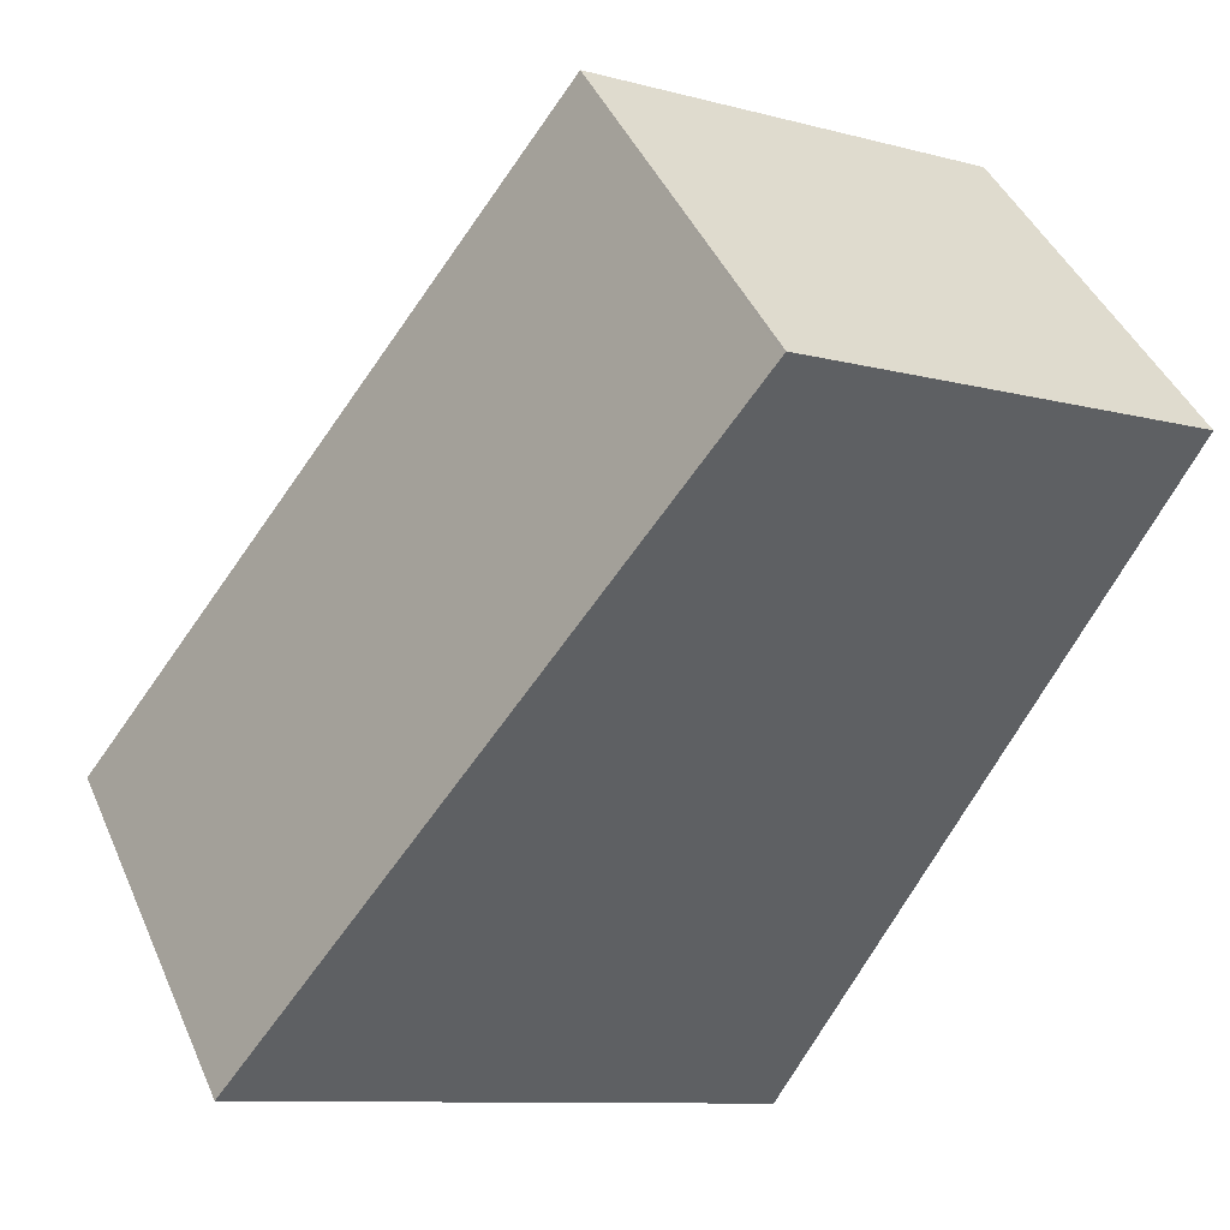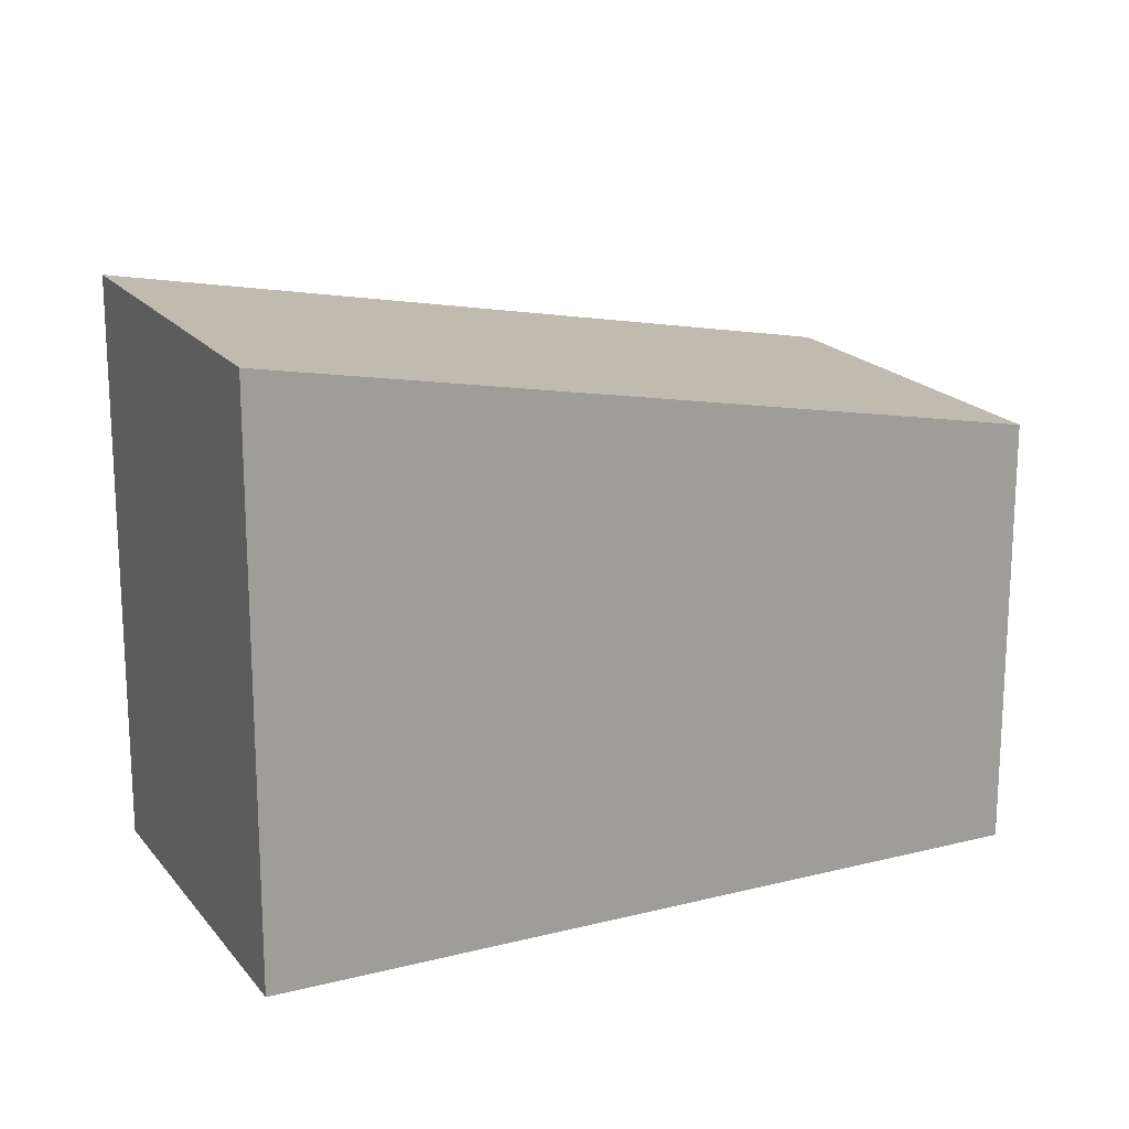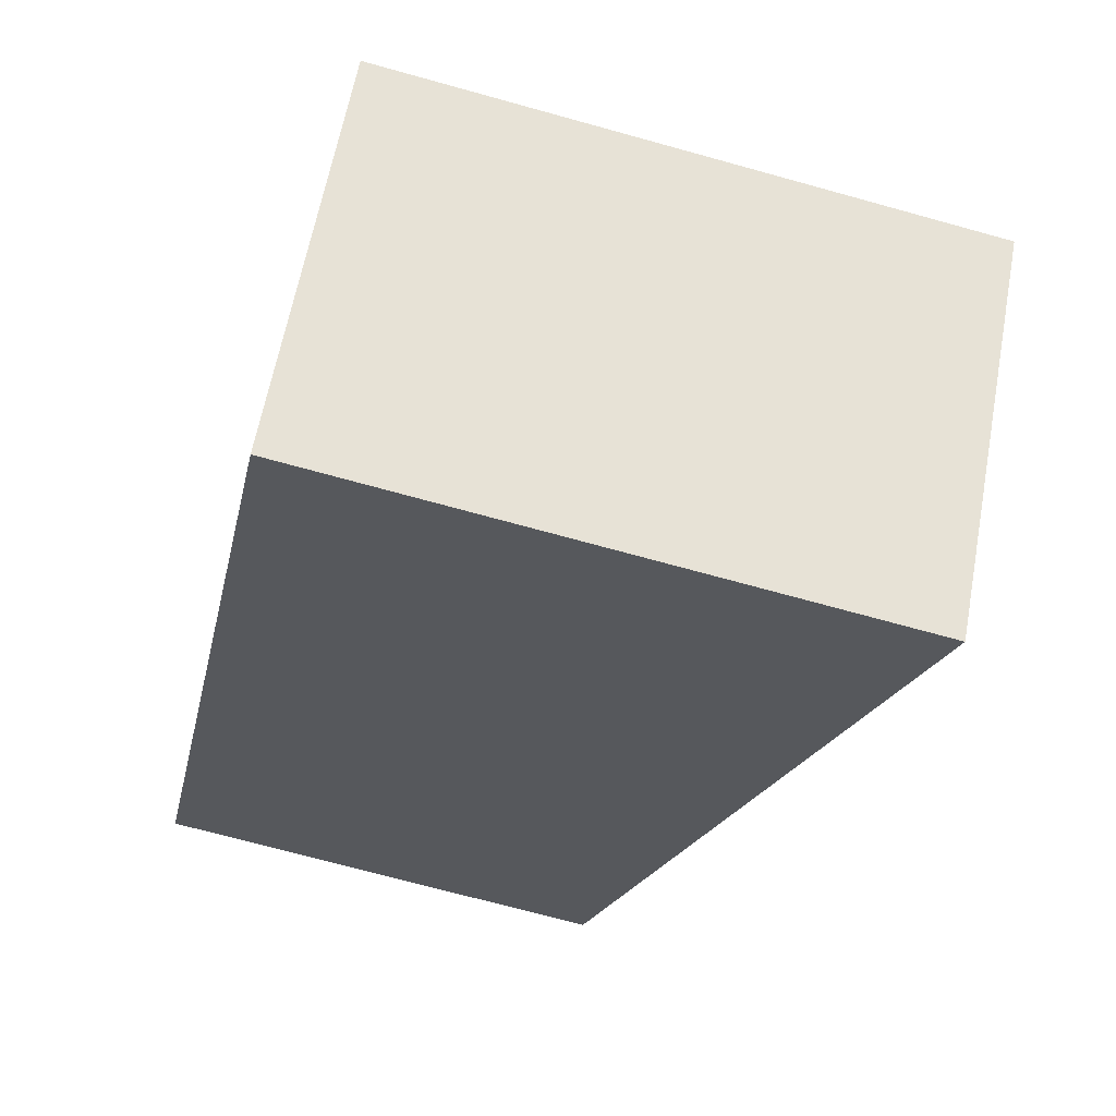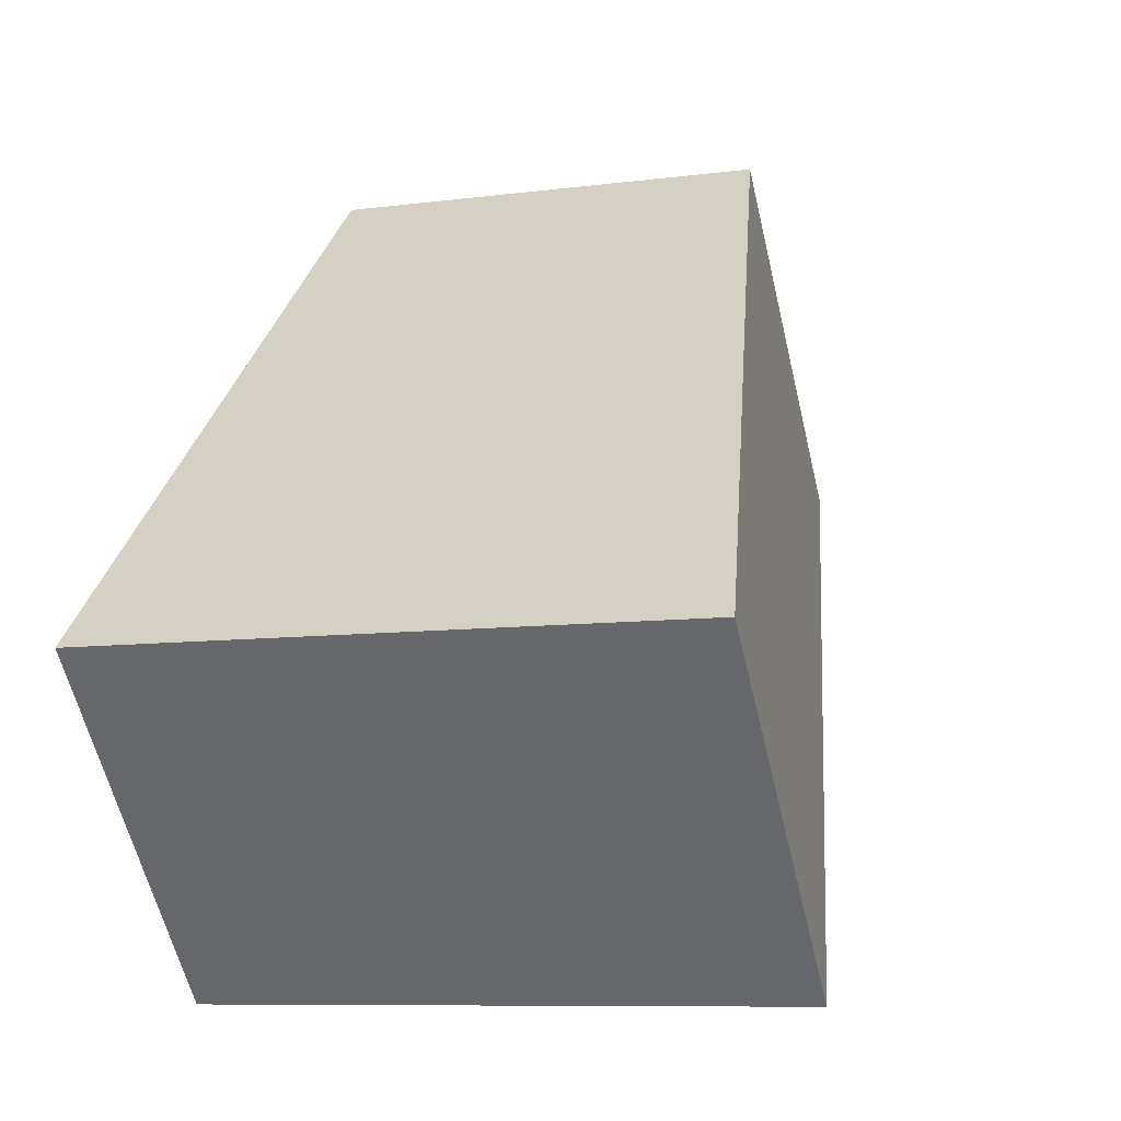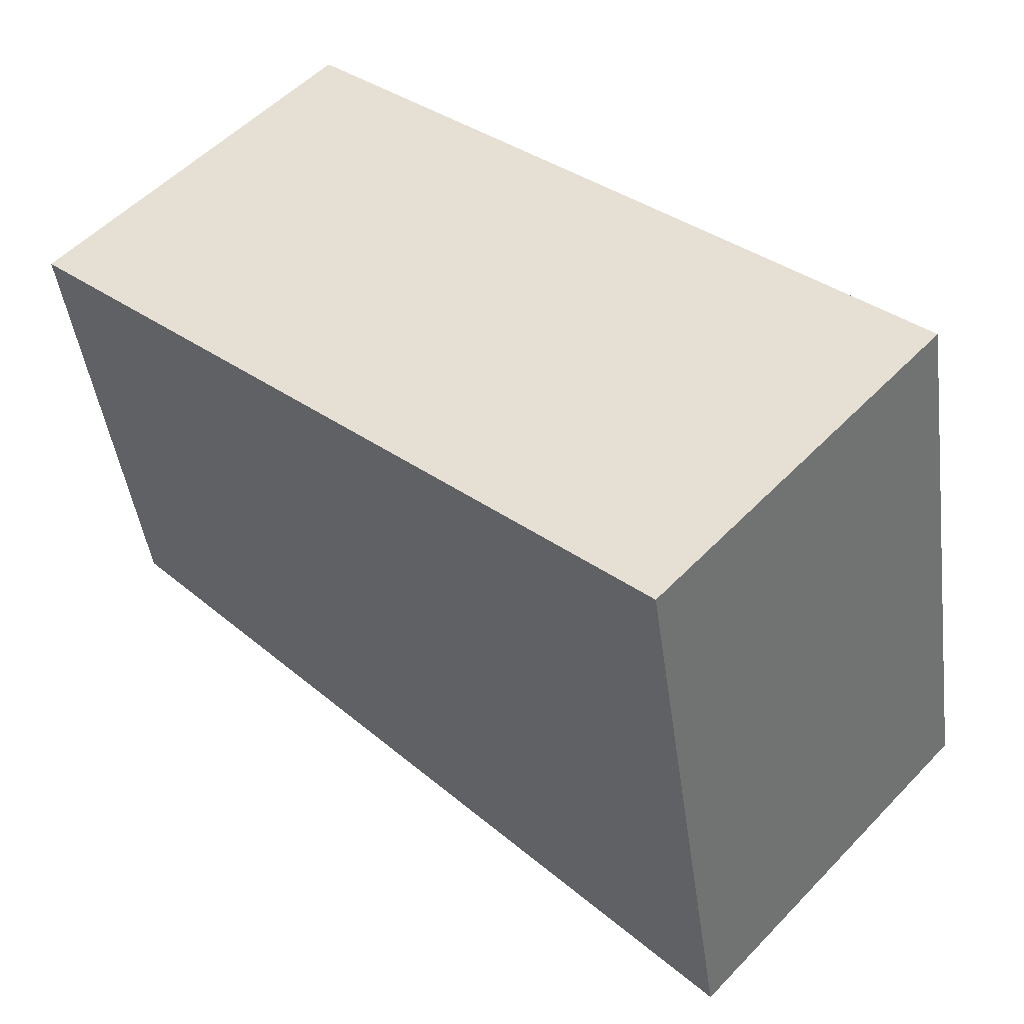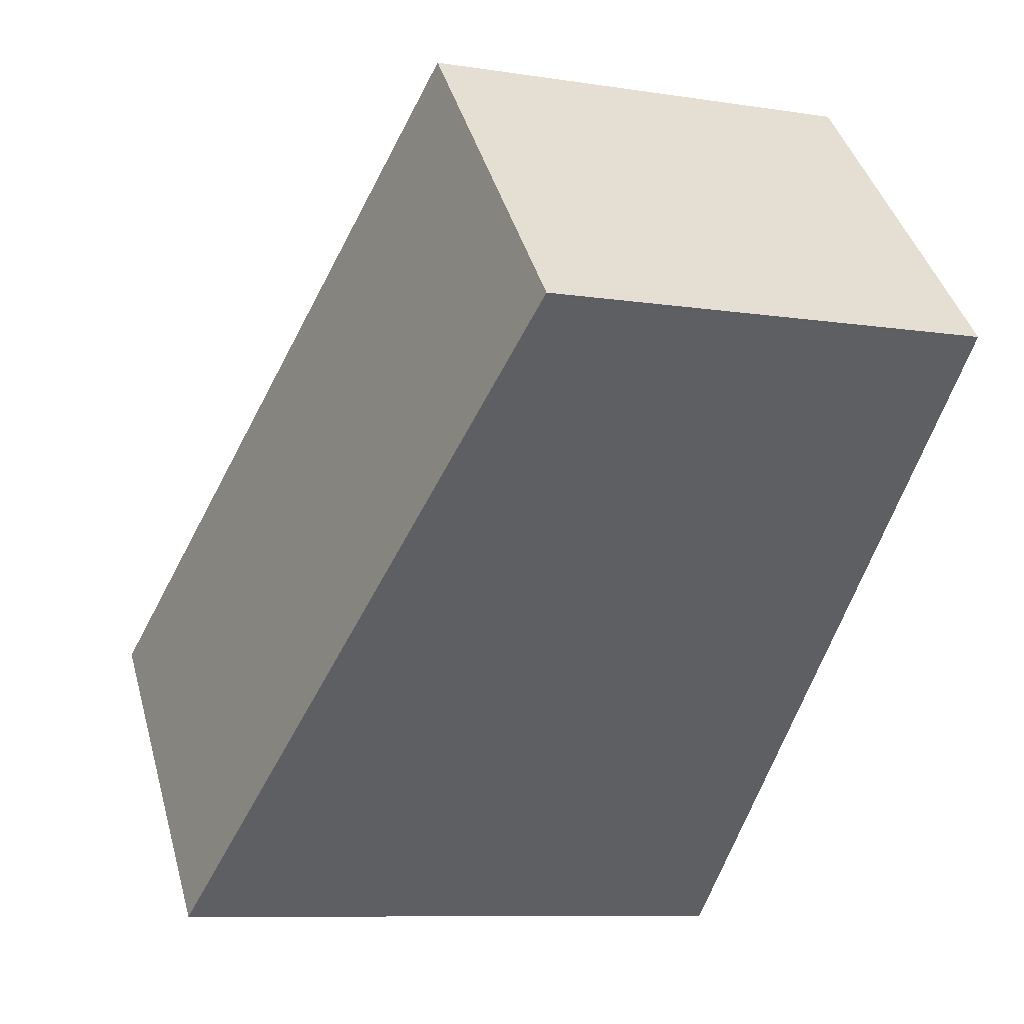
<metadata>
{"format":"obj","ext":"obj","renderer":"f3d","projection":"perspective","resolution":1024,"background":"white","views":[{"elev":-9.7,"azim":-124.8,"up":"+Z"},{"elev":18.8,"azim":-163.7,"up":"+Y"},{"elev":-70.5,"azim":74.5,"up":"+Z"},{"elev":-8.7,"azim":109.6,"up":"+Z"},{"elev":-45.0,"azim":7.7,"up":"+Z"},{"elev":-9.1,"azim":-112.6,"up":"+Z"}]}
</metadata>
<code>
v  0.033 6.234 -0.03
v  12.15 8.312 -3.408
v  8.347 8.312 -7.591
v  3.803 6.226 4.183
v  0 6.226 3.812e-16
v  8.347 4.648e-16 -7.591
v  0.033 1.837e-18 -0.03
v  0 0 0
v  3.803 -2.561e-16 4.183
v  12.15 2.087e-16 -3.408
g defaultobject
f 1 2 3
f 2 1 4
f 4 1 5
f 6 1 3
f 1 6 7
f 1 7 5
f 5 7 8
f 8 4 5
f 4 8 9
f 4 10 2
f 10 4 9
f 10 3 2
f 3 10 6
f 7 9 8
f 9 7 6
f 9 6 10

</code>
